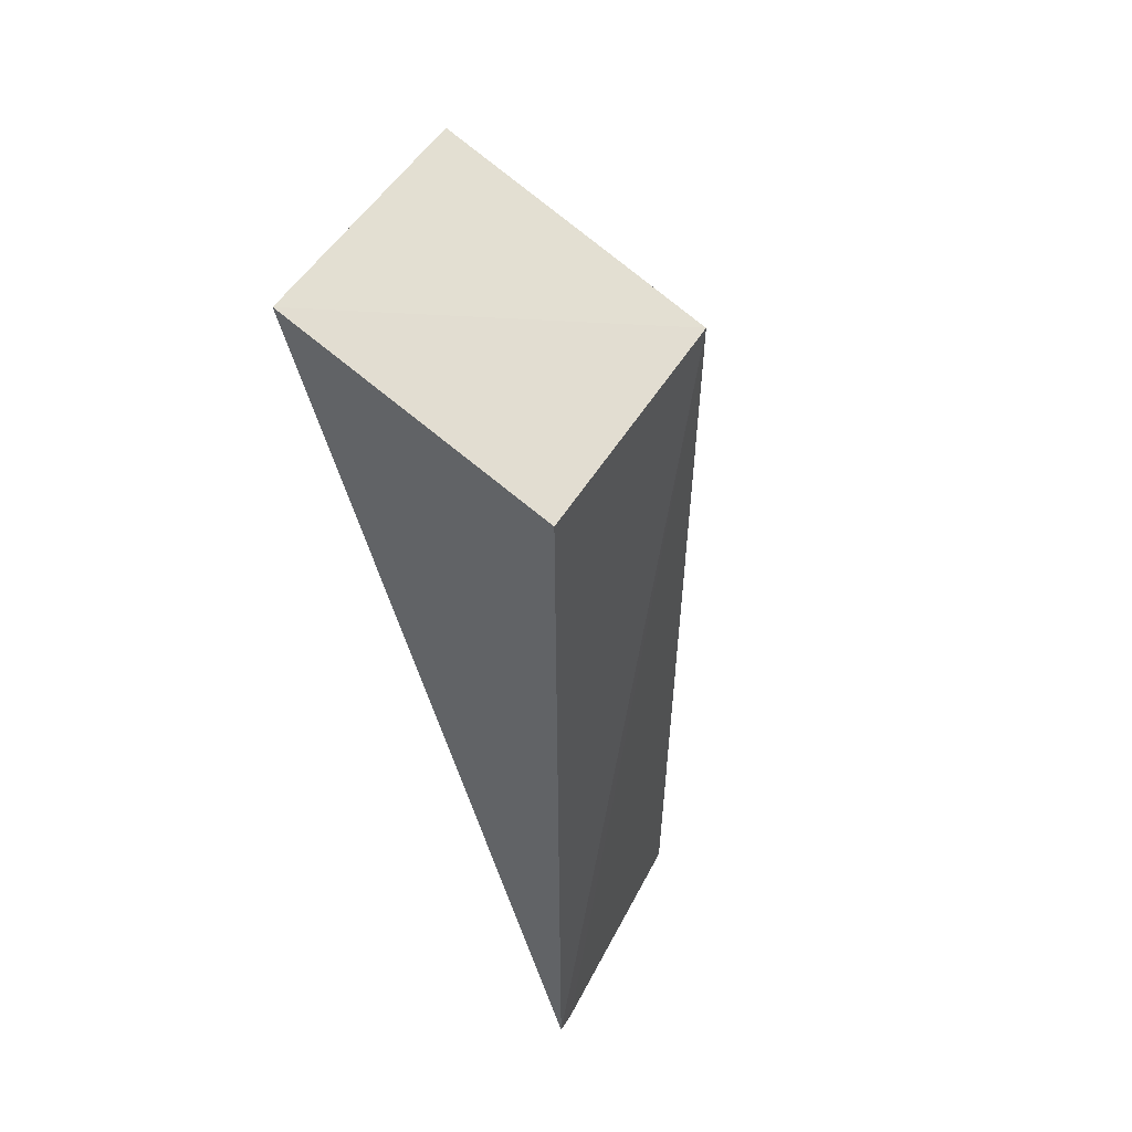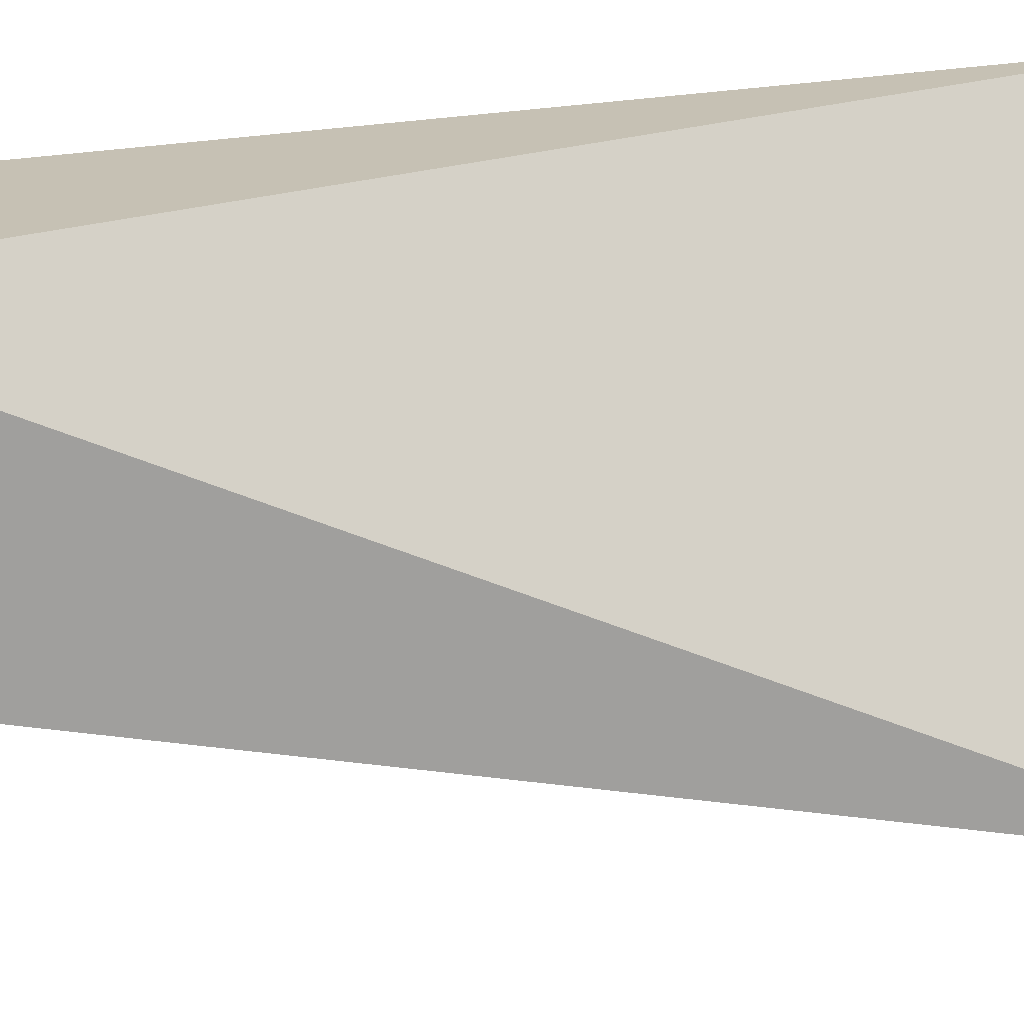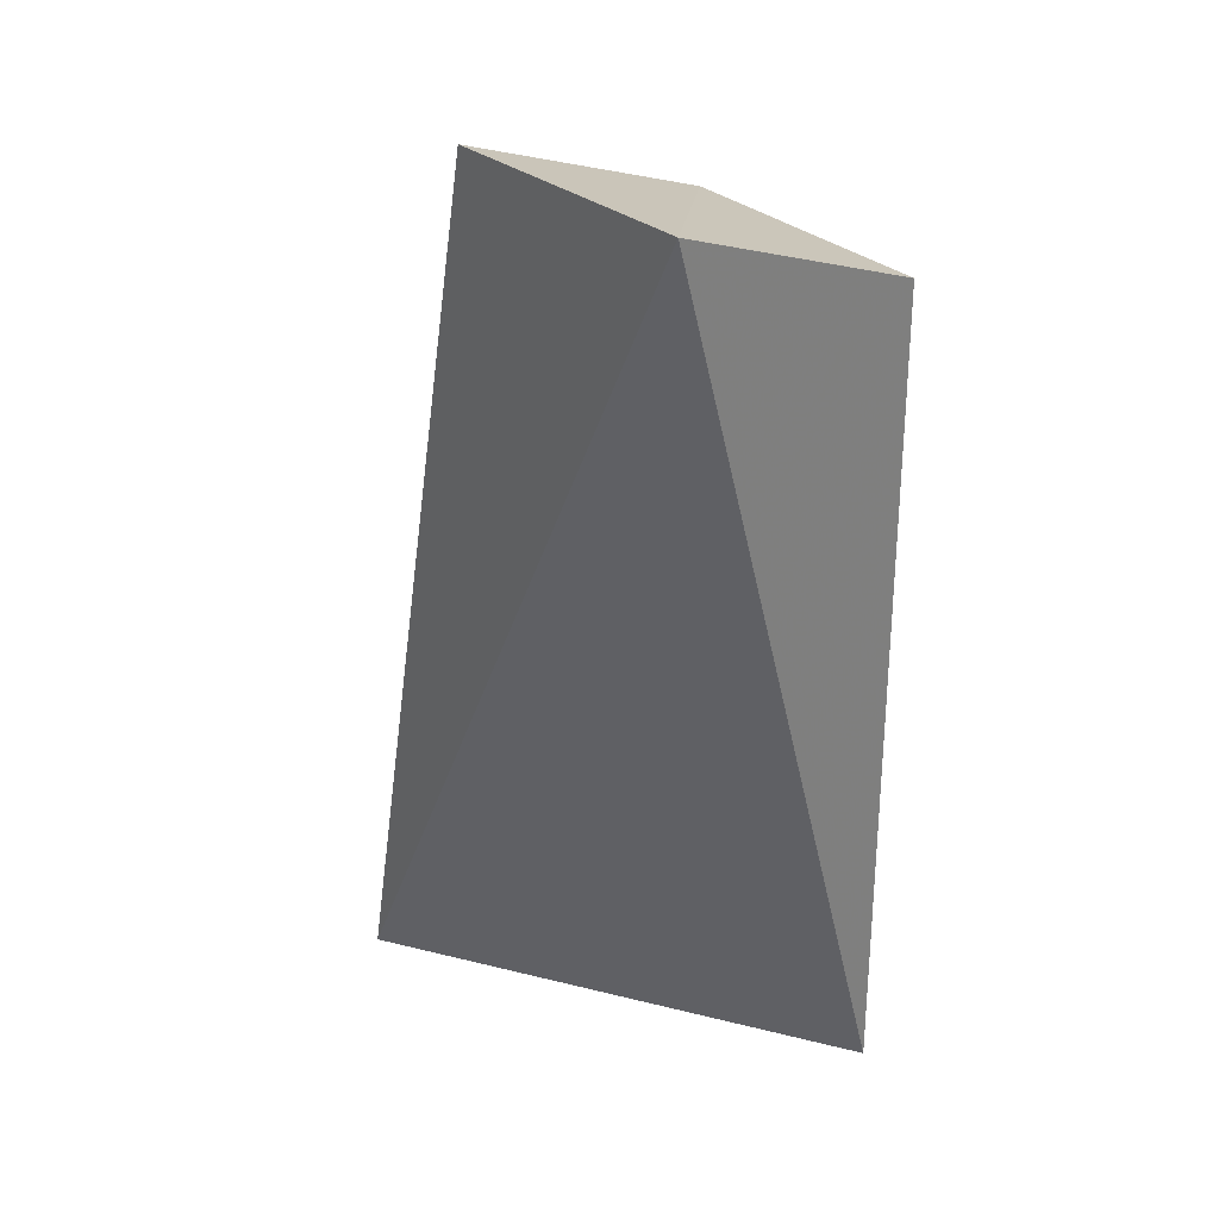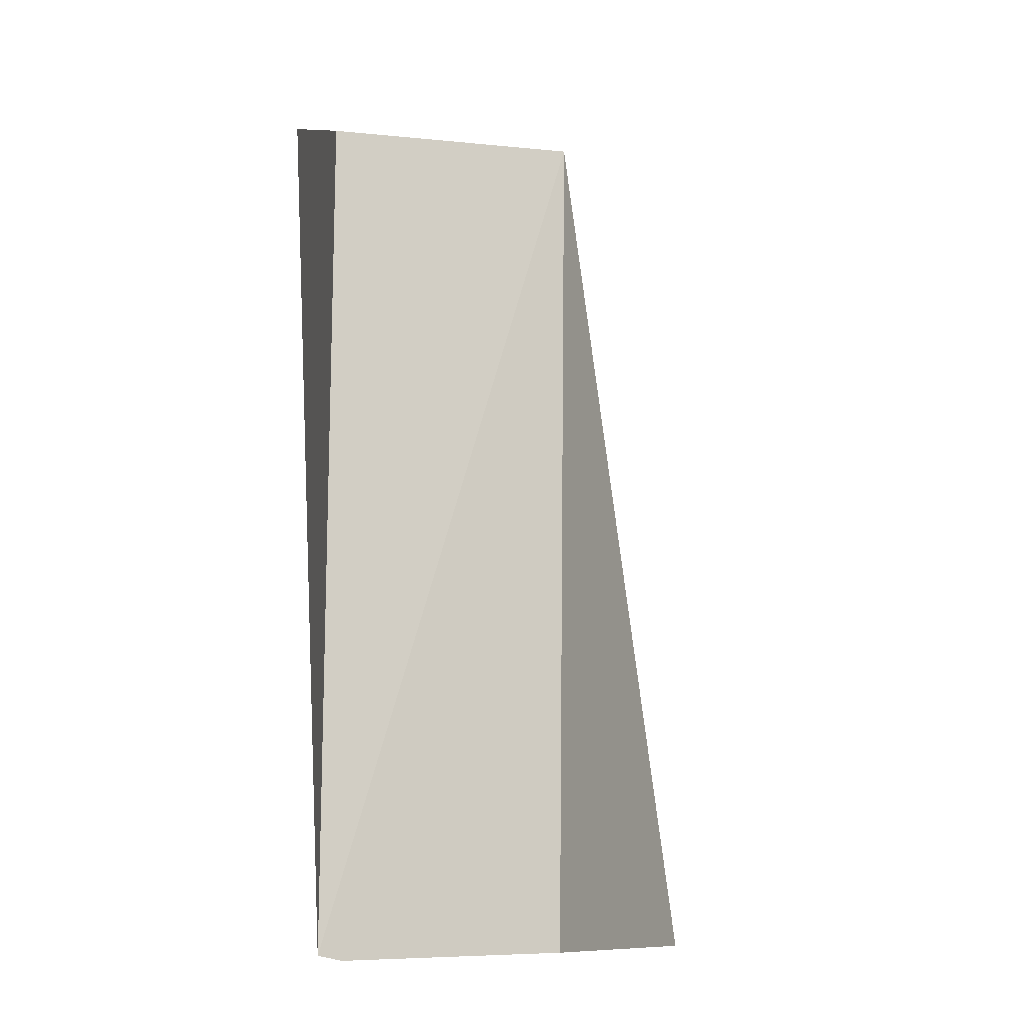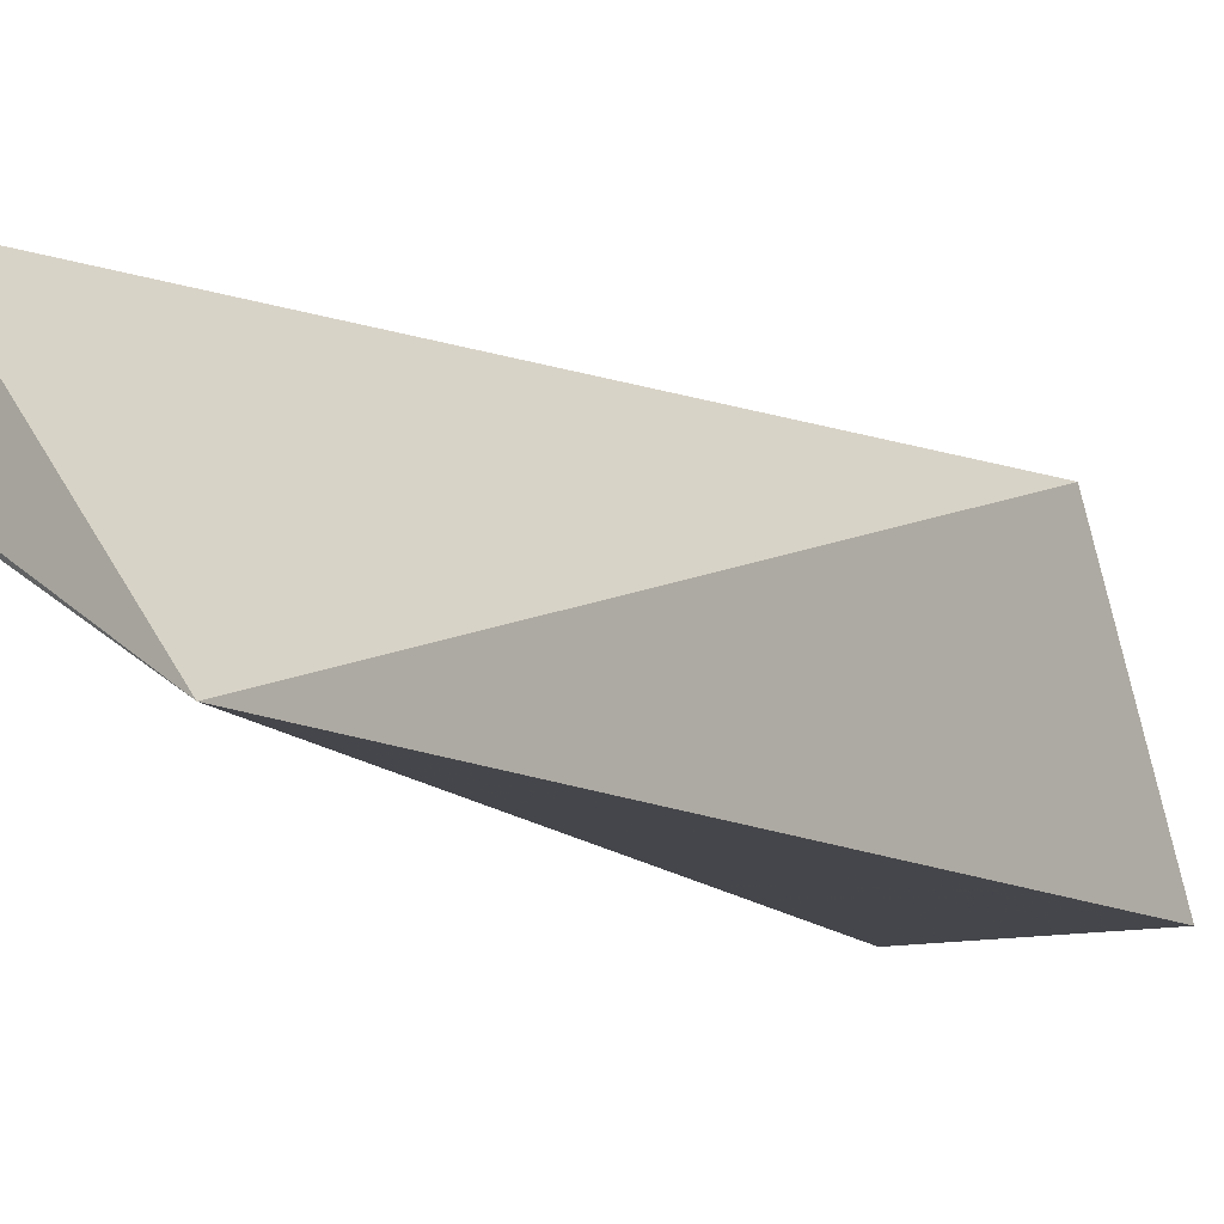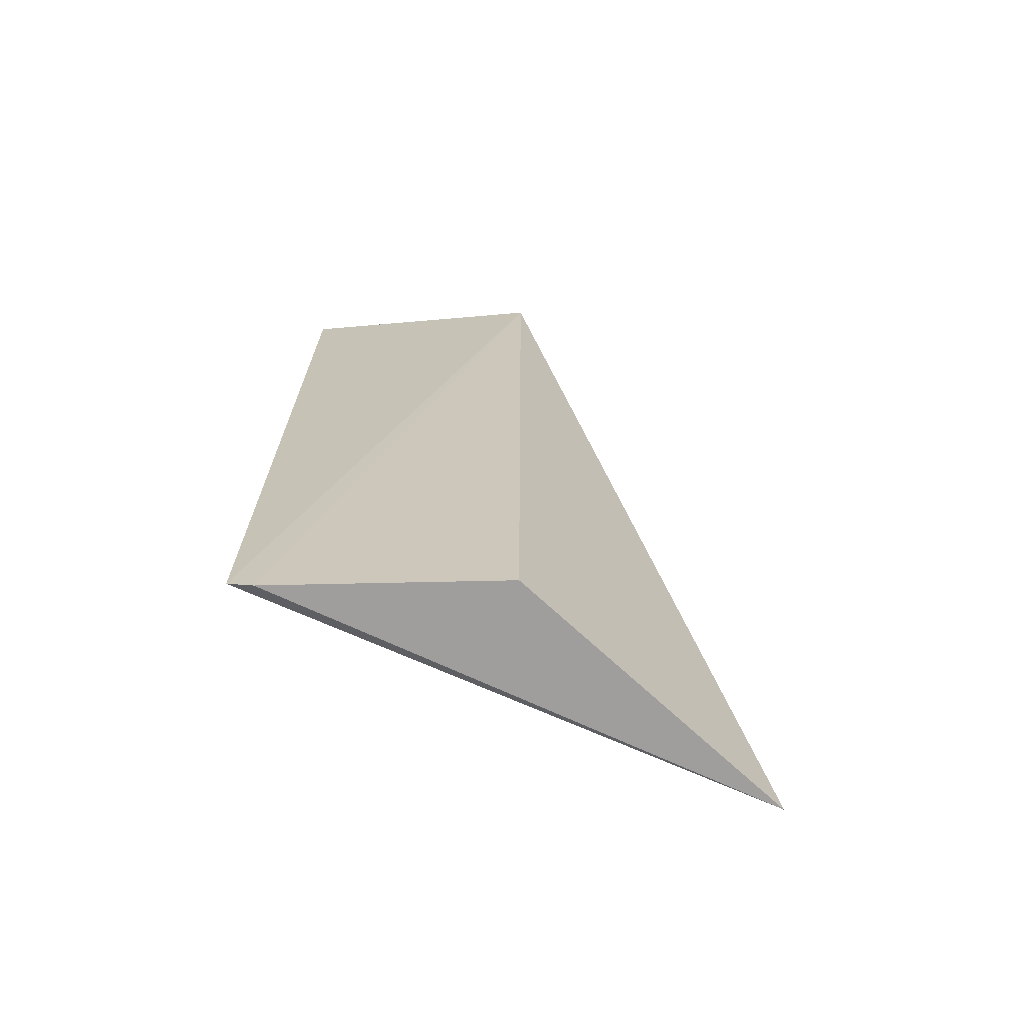
<metadata>
{"format":"obj","ext":"obj","renderer":"f3d","projection":"perspective","resolution":1024,"background":"white","views":[{"elev":50.8,"azim":121.5,"up":"+Z"},{"elev":-70.2,"azim":95.2,"up":"+Y"},{"elev":31.8,"azim":49.0,"up":"+Z"},{"elev":-11.2,"azim":164.1,"up":"+Z"},{"elev":-10.3,"azim":-135.2,"up":"+Y"},{"elev":-69.2,"azim":-174.6,"up":"+Z"}]}
</metadata>
<code>
v -0.1302 0.002821 0.1122
v -0.1301 0.01741 0.1063
v -0.1444 0.002585 0.1122
v -0.1438 0.01667 0.05922
v -0.1299 0.01781 0.05922
v -0.1442 0.01721 0.1066
v -0.1559 0.003068 0.05915
v -0.1313 0.01771 0.05893
f 5 2 1
f 6 2 5
f 6 1 2
f 6 3 1
f 7 1 3
f 7 5 1
f 7 6 4
f 7 3 6
f 8 6 5
f 8 4 6
f 8 7 4
f 8 5 7

</code>
